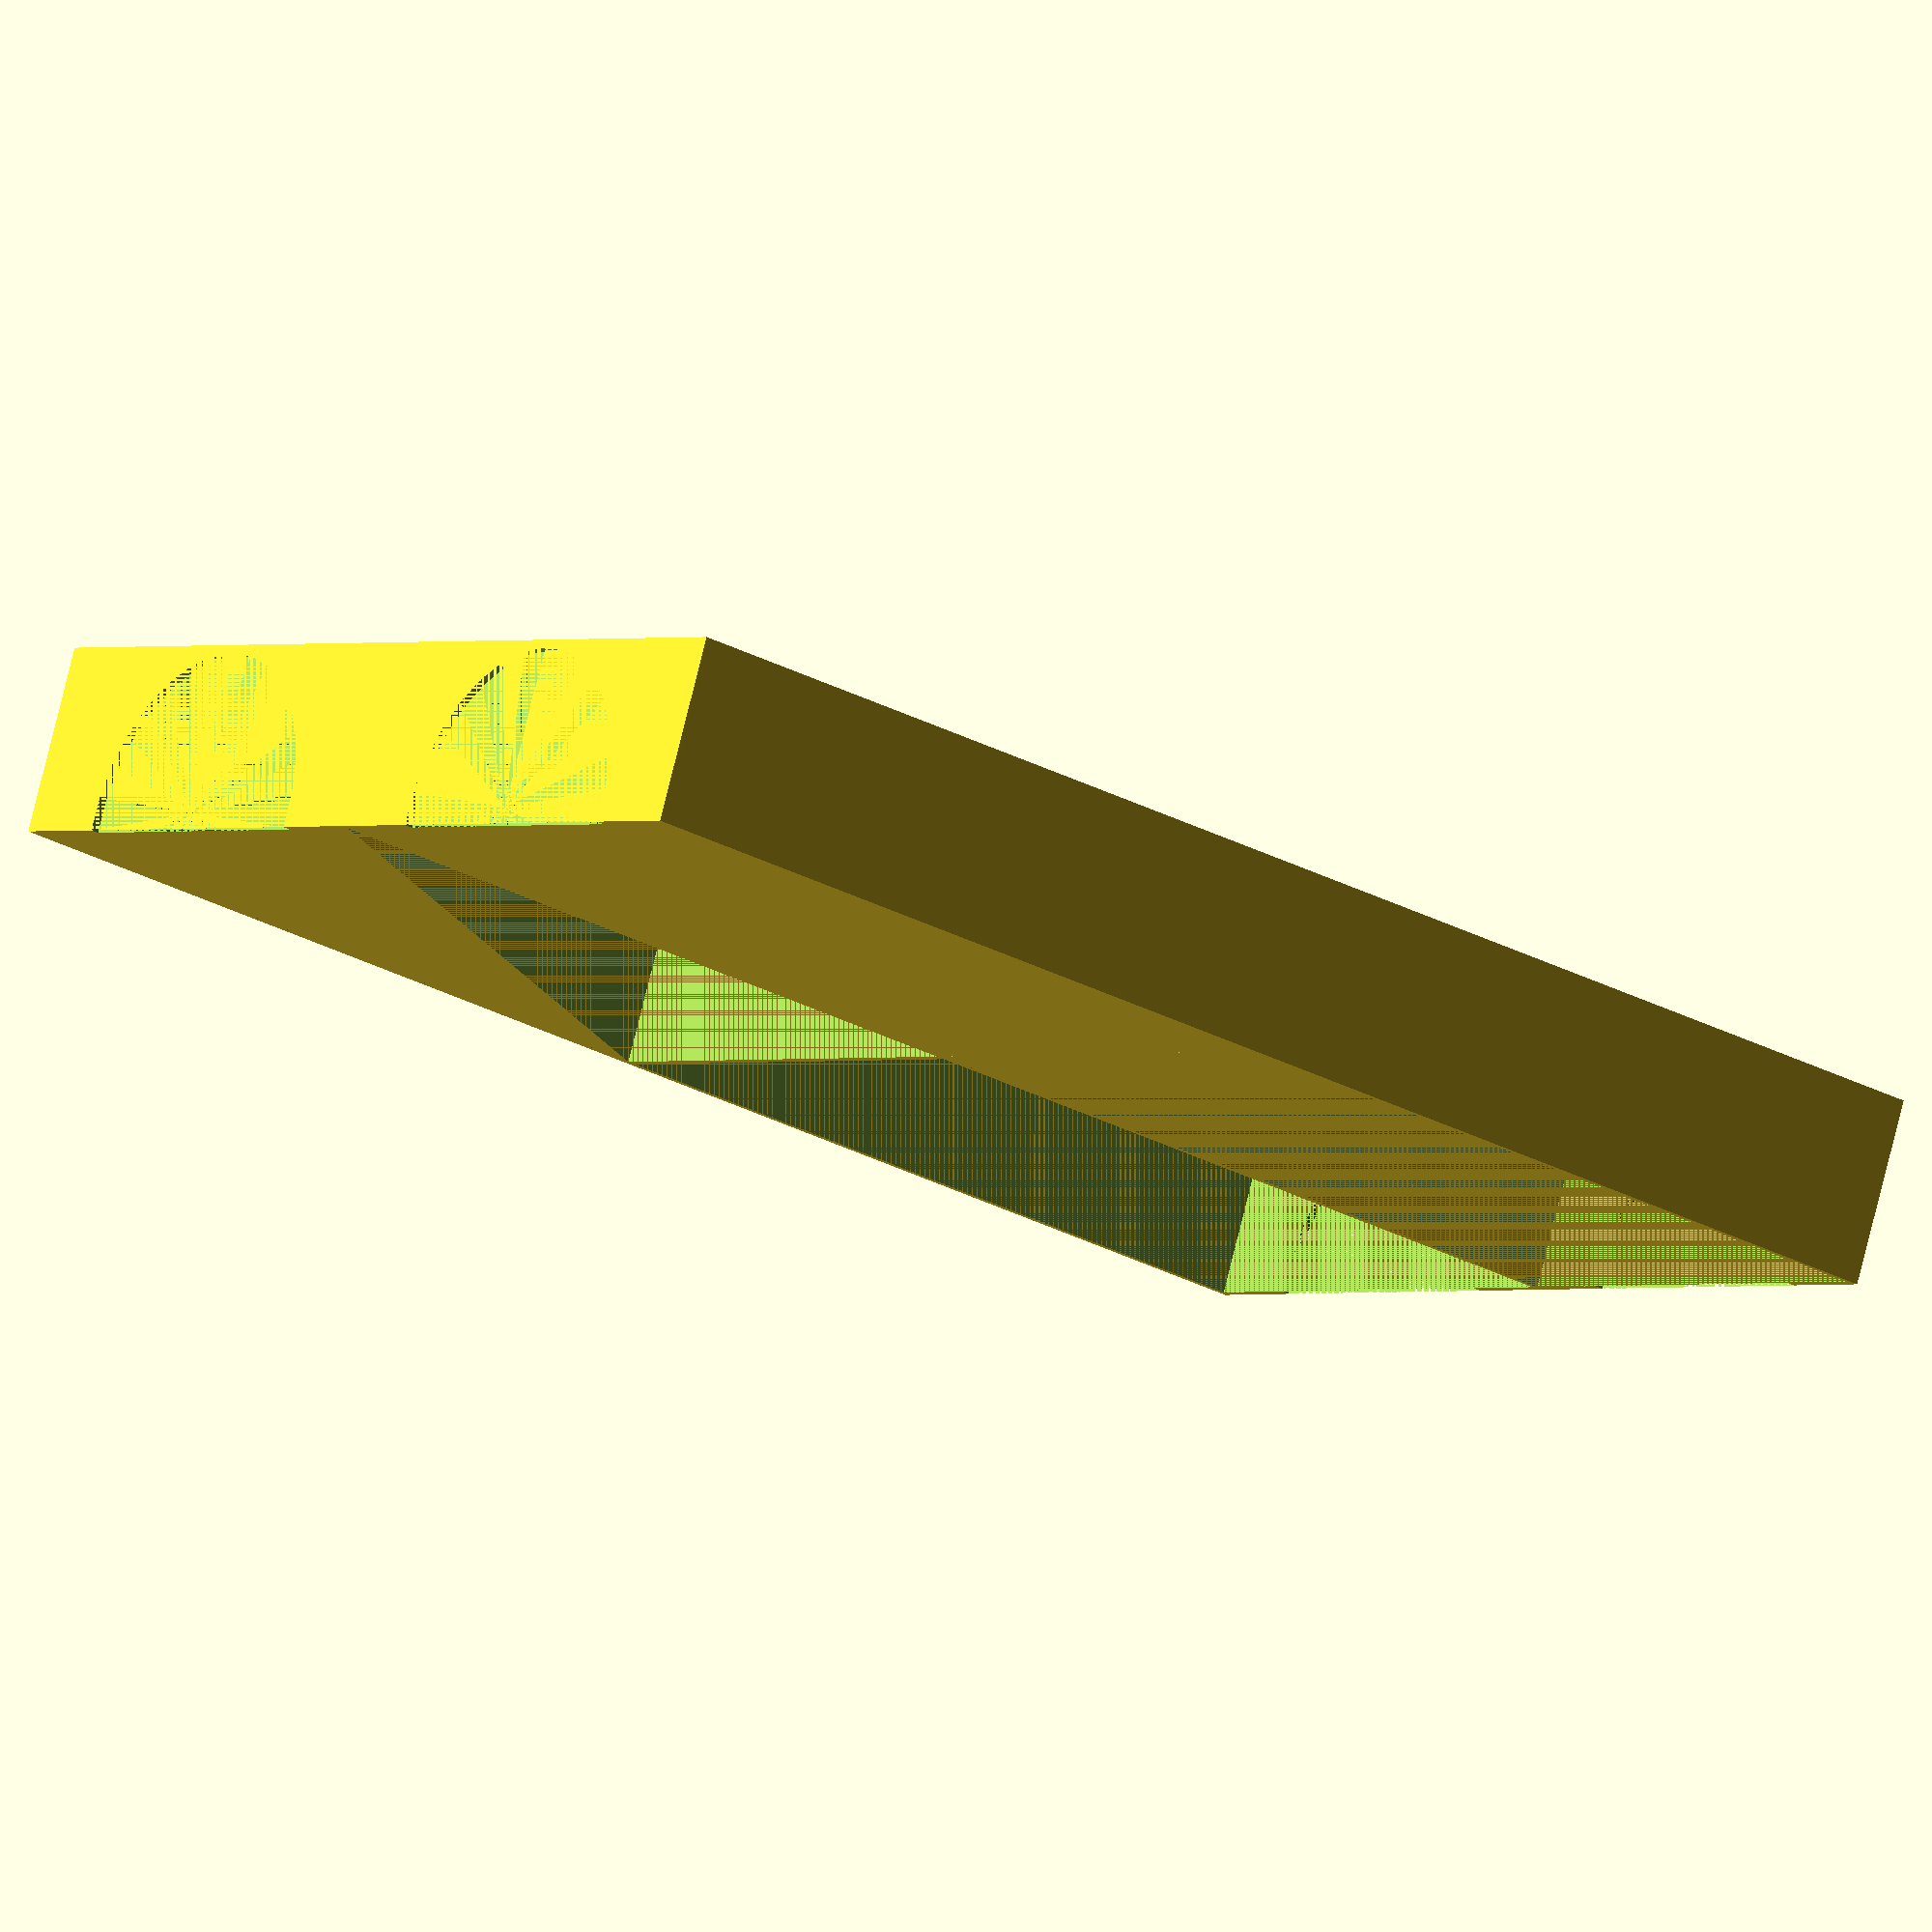
<openscad>
// Fit four standard decks of 89x63mm cards and multiple token types.

rows = 2;
cols = 2; // if cols is larger than two, middle wells will be hard to reach
cardX = 90;
cardY = 64;
depth = 22;
cutoutRadius = 20; // must be less than half of cardY
thick = 1;
totalWidth = thick + cols * (cardX + thick);
totalHeight = thick + rows * (cardY + thick);
inset = 15; // if nonzero, cutouts in bottom of tray

difference() {
    cube([totalWidth,totalHeight,depth+thick]);
    for (r=[0:rows-1]) {
        translate([0,thick+cardY/2+r*(cardY+thick),thick+cutoutRadius])
            rotate([0,90,0]) cylinder(r=cutoutRadius,h=thick);
        translate([totalWidth-thick,thick+cardY/2+r*(cardY+thick),thick+cutoutRadius])
            rotate([0,90,0]) cylinder(r=cutoutRadius,h=thick);
        for (c=[0:cols-1]) {
            translate([thick+c*(cardX+thick),thick+r*(cardY+thick),1])
                cube([cardX,cardY,depth]);
            if (inset) 
                translate([thick+c*(cardX+thick)+inset,thick+r*(cardY+thick)+inset,0])
                cube([cardX-inset*2,cardY-inset*2,thick]);
        }
    }
}

</openscad>
<views>
elev=280.8 azim=36.4 roll=14.0 proj=o view=solid
</views>
